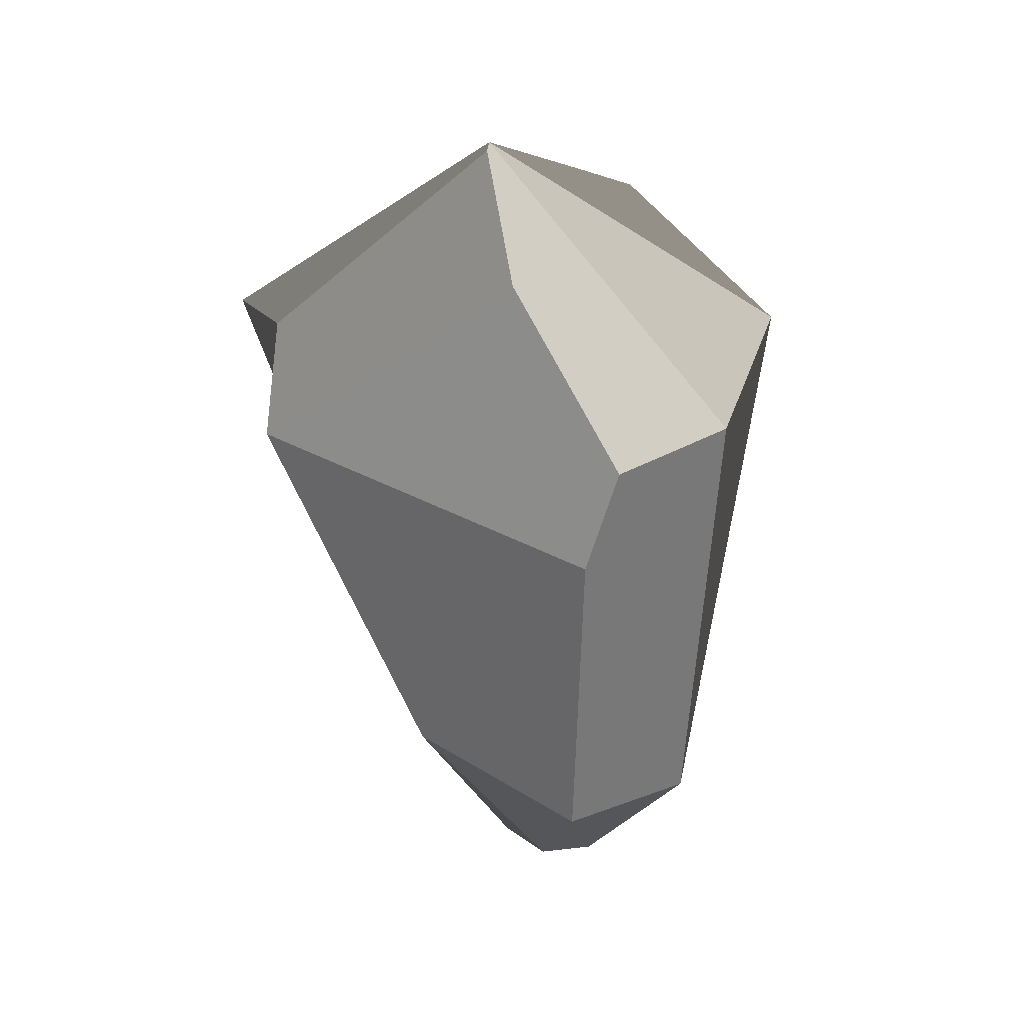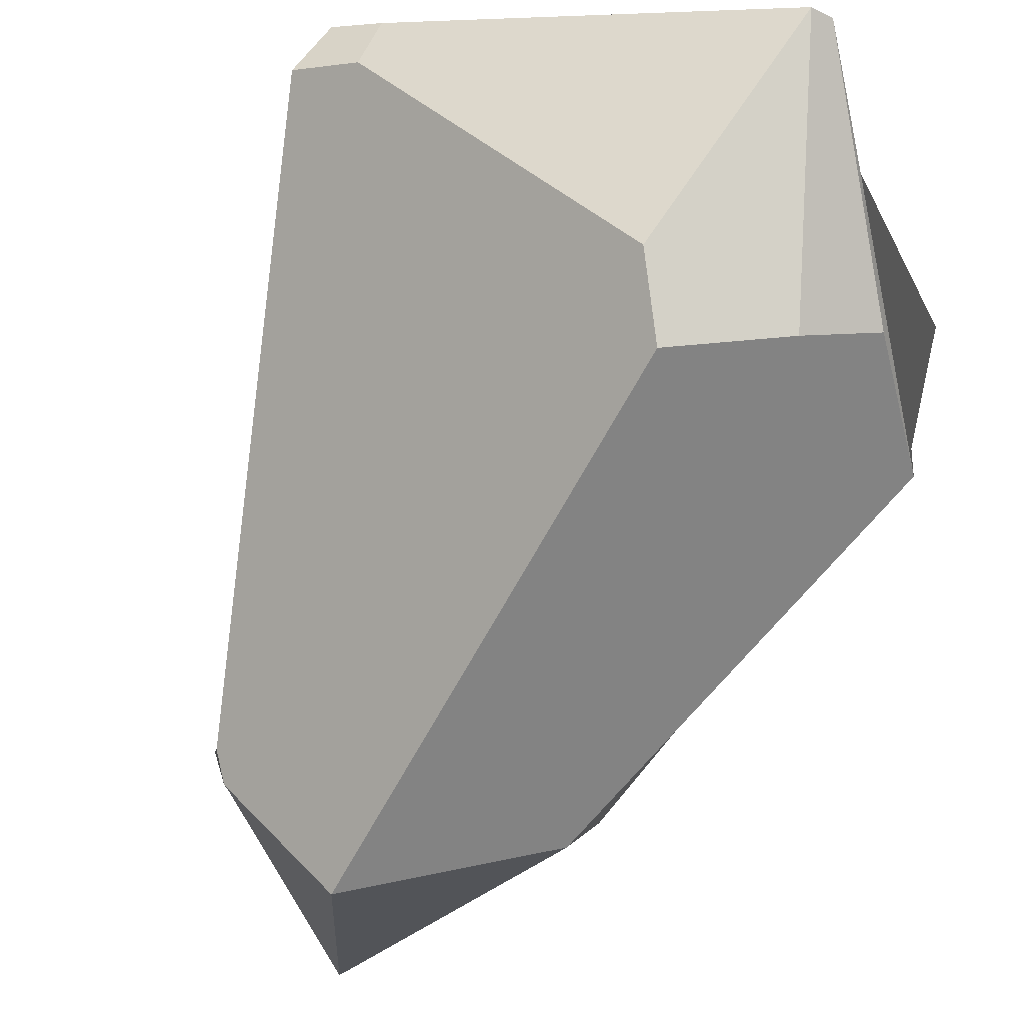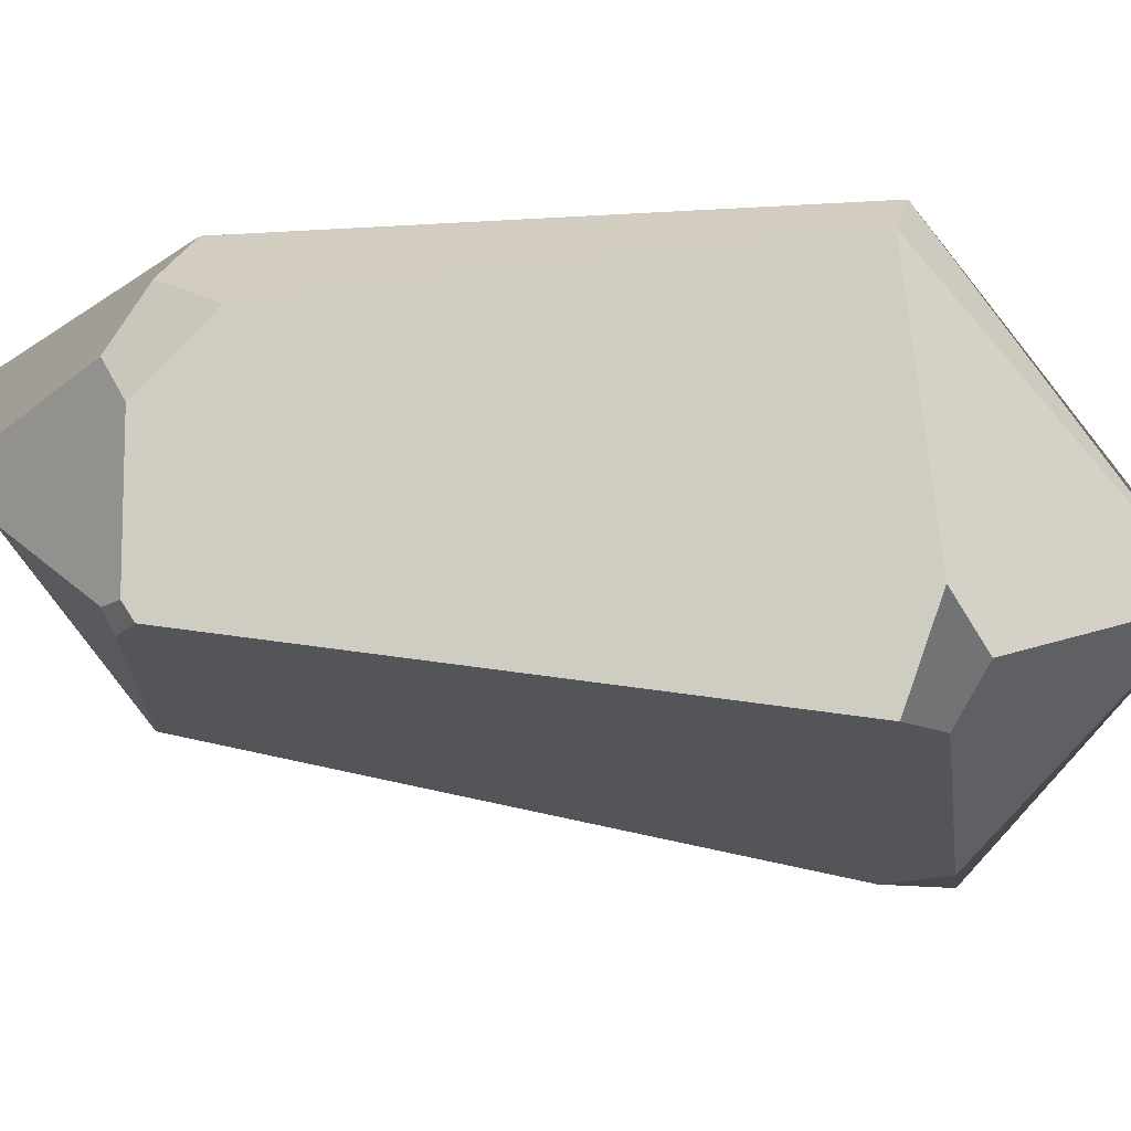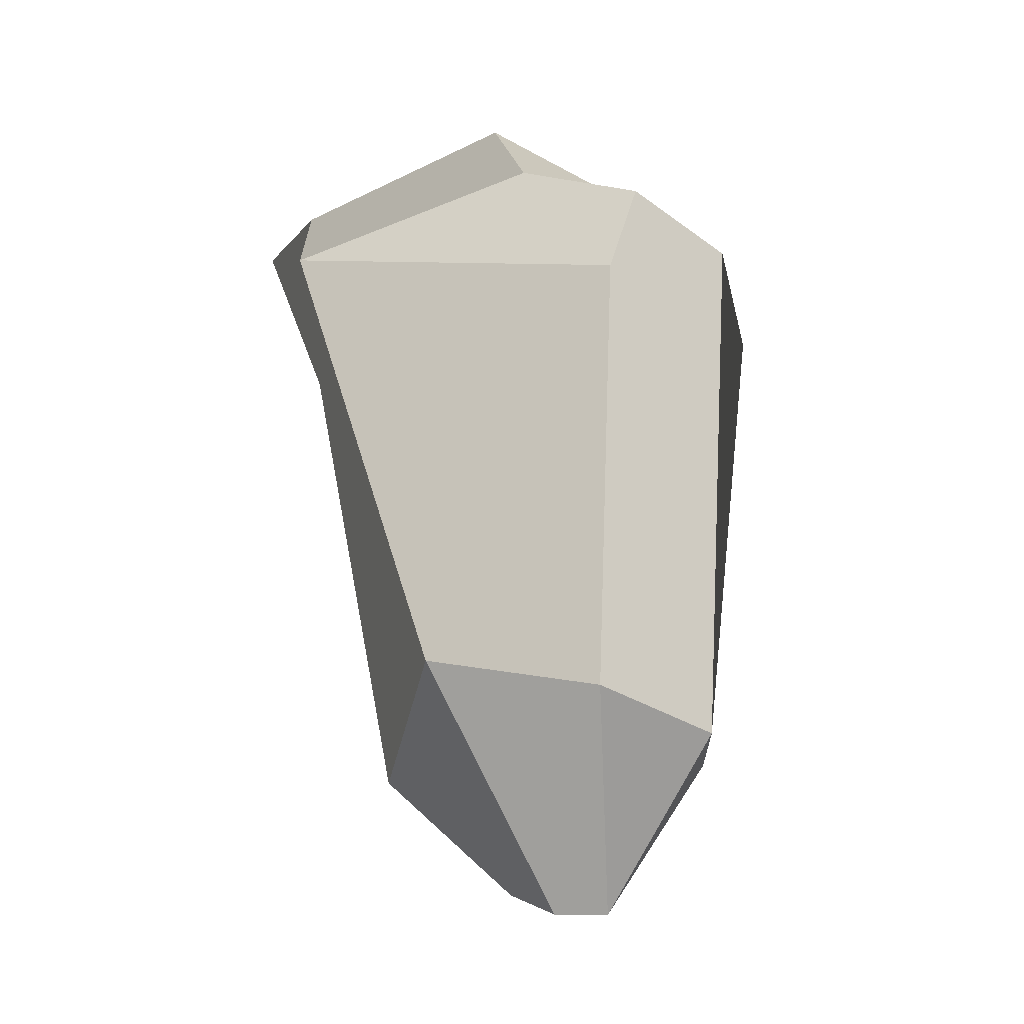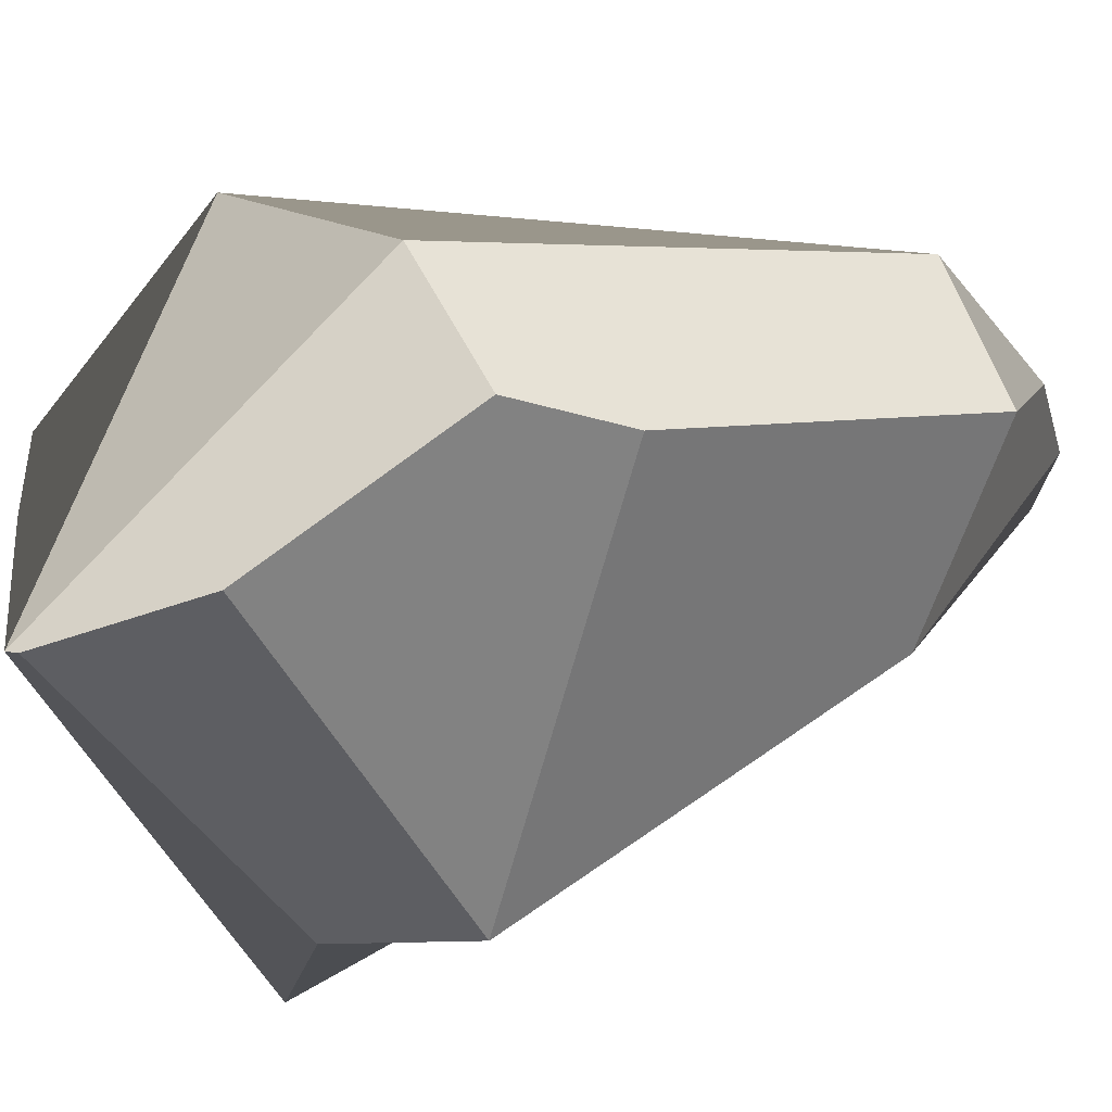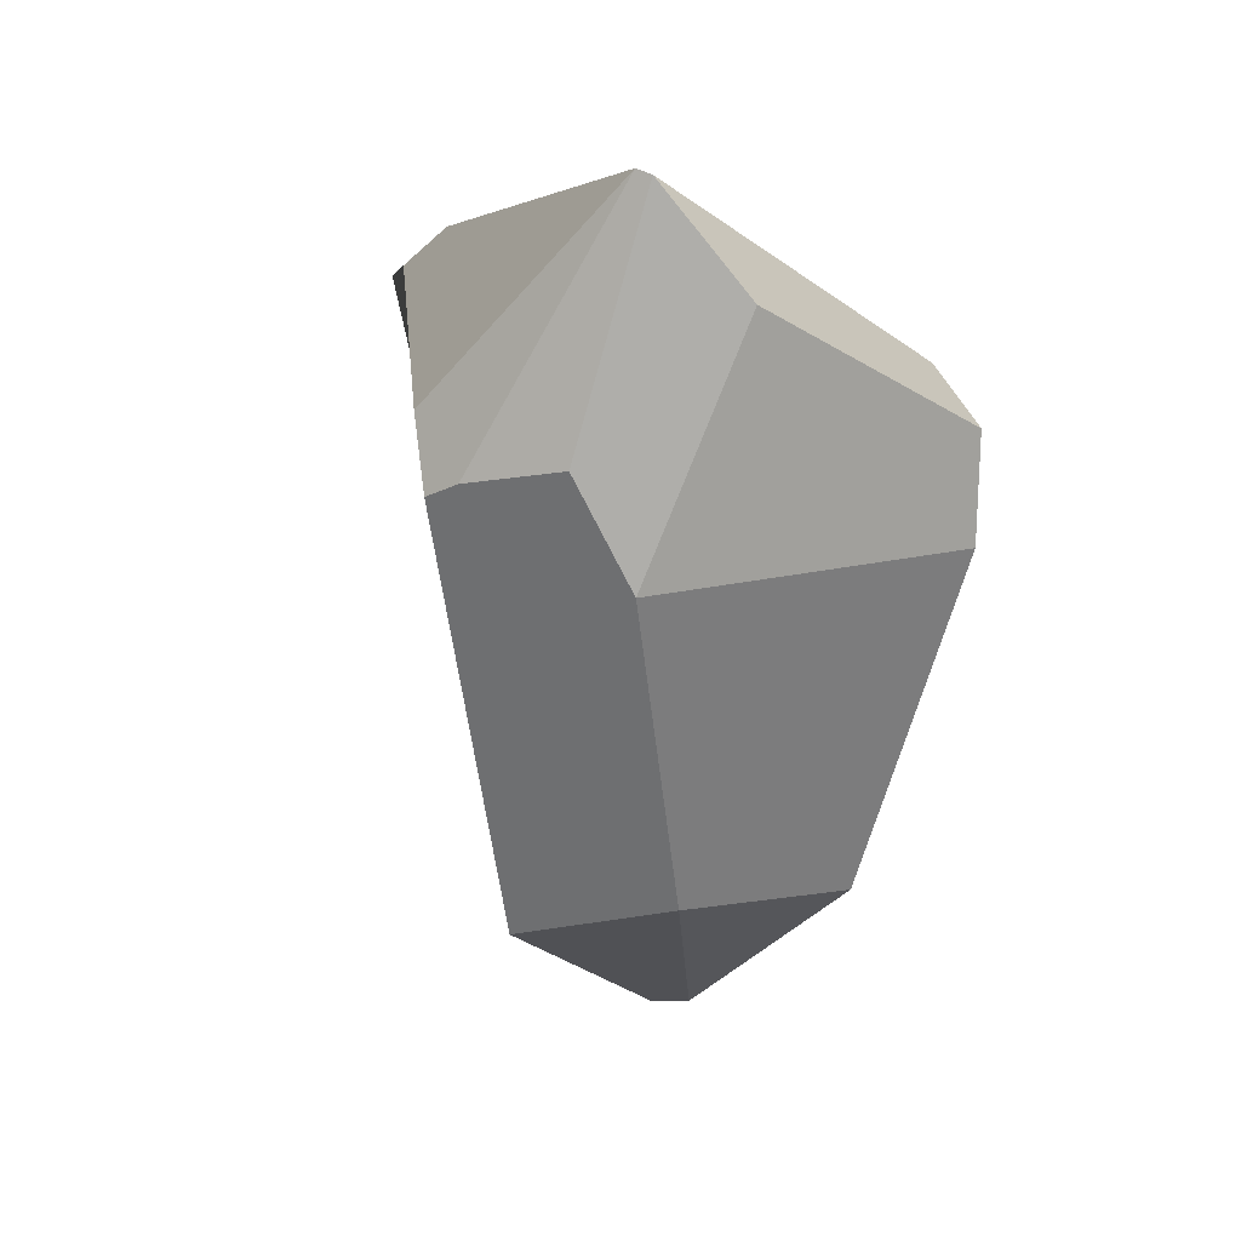
<metadata>
{"format":"obj","ext":"obj","renderer":"f3d","projection":"perspective","resolution":1024,"background":"white","views":[{"elev":34.0,"azim":-79.0,"up":"+Y"},{"elev":-70.2,"azim":155.3,"up":"+Z"},{"elev":16.6,"azim":98.1,"up":"+Z"},{"elev":-21.0,"azim":-84.3,"up":"+Y"},{"elev":8.7,"azim":-125.9,"up":"+Z"},{"elev":32.5,"azim":-135.5,"up":"+Y"}]}
</metadata>
<code>
v  0.0338 -0.6428 -0.288
v  -0.3137 -0.459 -0.1568
v  -0.0122 0.4866 -0.4991
v  -0.1795 0.6058 -0.5662
v  -0.3179 0.6357 -0.4445
v  -0.4652 0.4502 -0.4368
v  -0.5834 0.5186 0.3309
v  -0.2807 0.7551 0.0561
v  -0.6328 0.3136 0.2745
v  -0.1073 -0.9759 0.1027
v  -0.4325 -0.559 0.2276
v  -0.0697 -0.9723 0.2161
v  -0.1973 -0.6065 0.4549
v  0.2376 -0.6626 -0.0223
v  0.2507 -0.6383 -0.0629
v  0.2822 -0.6194 0.0051
v  0.2851 -0.5976 -0.0295
v  -0.088 -0.929 0.0061
v  0.6328 0.5357 -0.0055
v  0.544 0.6004 -0.05
v  0.0663 0.6078 -0.4462
v  0.078 -0.6944 0.3218
v  0.165 -0.6332 0.2747
v  0.0267 -0.6218 0.4321
v  0.1185 -0.4916 0.4164
v  0.1715 0.4933 0.5662
v  0.5989 0.5899 0.1772
v  0.5309 0.6535 0.0548
v  -0.07 0.9759 -0.0349
v  -0.1094 0.974 -0.0315
v  -0.325 0.4911 0.5179
g cystal_b2
f 1 2 3
f 3 2 4
f 4 2 5
f 2 6 5
f 7 8 9
f 9 8 6
f 2 10 11
f 11 10 12
f 13 11 12
f 14 15 16
f 16 15 17
f 10 2 18
f 2 1 18
f 15 14 1
f 1 14 18
f 1 3 15
f 15 3 17
f 19 17 20
f 3 21 17
f 21 20 17
f 22 23 24
f 24 23 25
f 16 23 14
f 14 23 18
f 23 22 18
f 22 10 18
f 26 25 27
f 27 25 19
f 25 23 19
f 19 23 17
f 23 16 17
f 10 22 12
f 13 12 24
f 22 24 12
f 28 20 21
f 21 29 28
f 26 27 28
f 28 29 26
f 29 4 5
f 5 30 29
f 8 30 5
f 5 6 8
f 29 30 31
f 30 8 31
f 8 7 31
f 13 31 11
f 7 9 31
f 9 11 31
f 31 13 26
f 13 24 26
f 24 25 26
f 31 26 29
f 19 20 28
f 28 27 19
f 29 21 3
f 3 4 29
f 9 6 2
f 2 11 9

</code>
